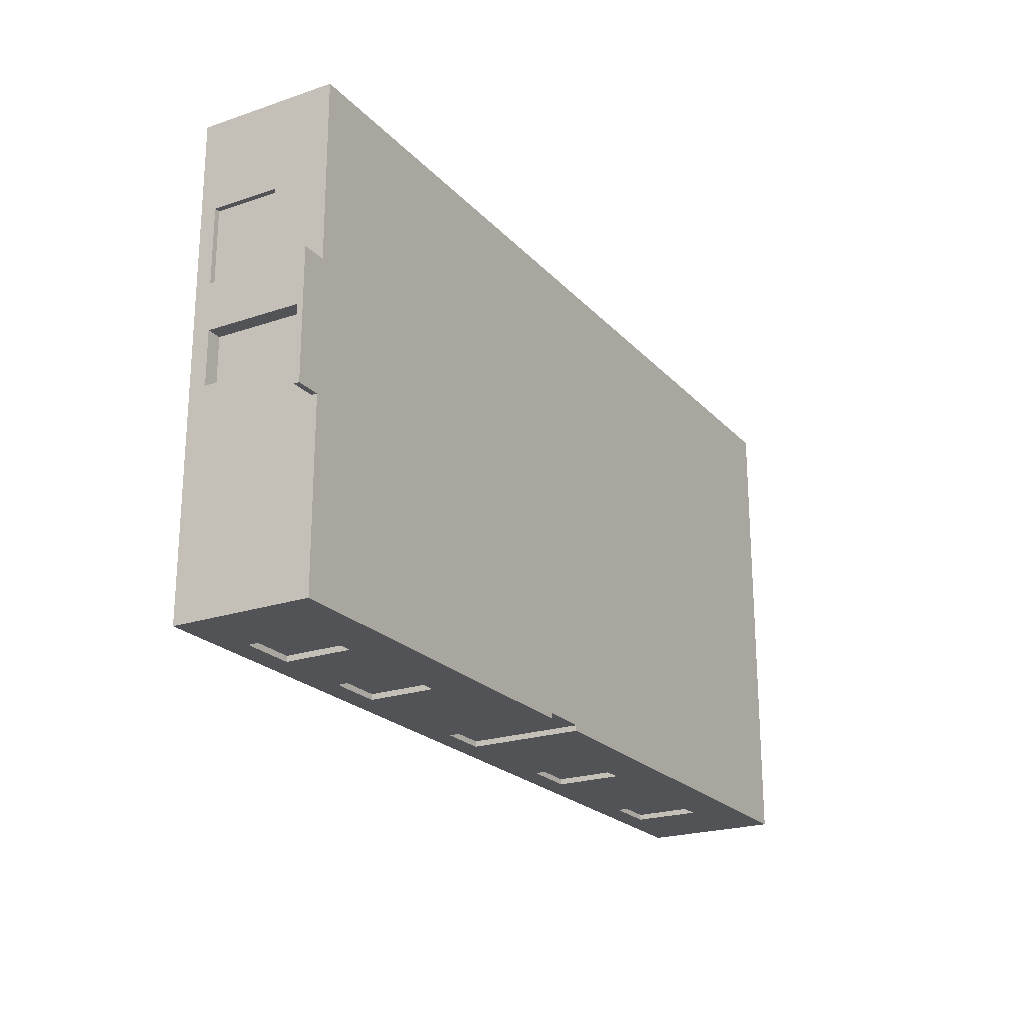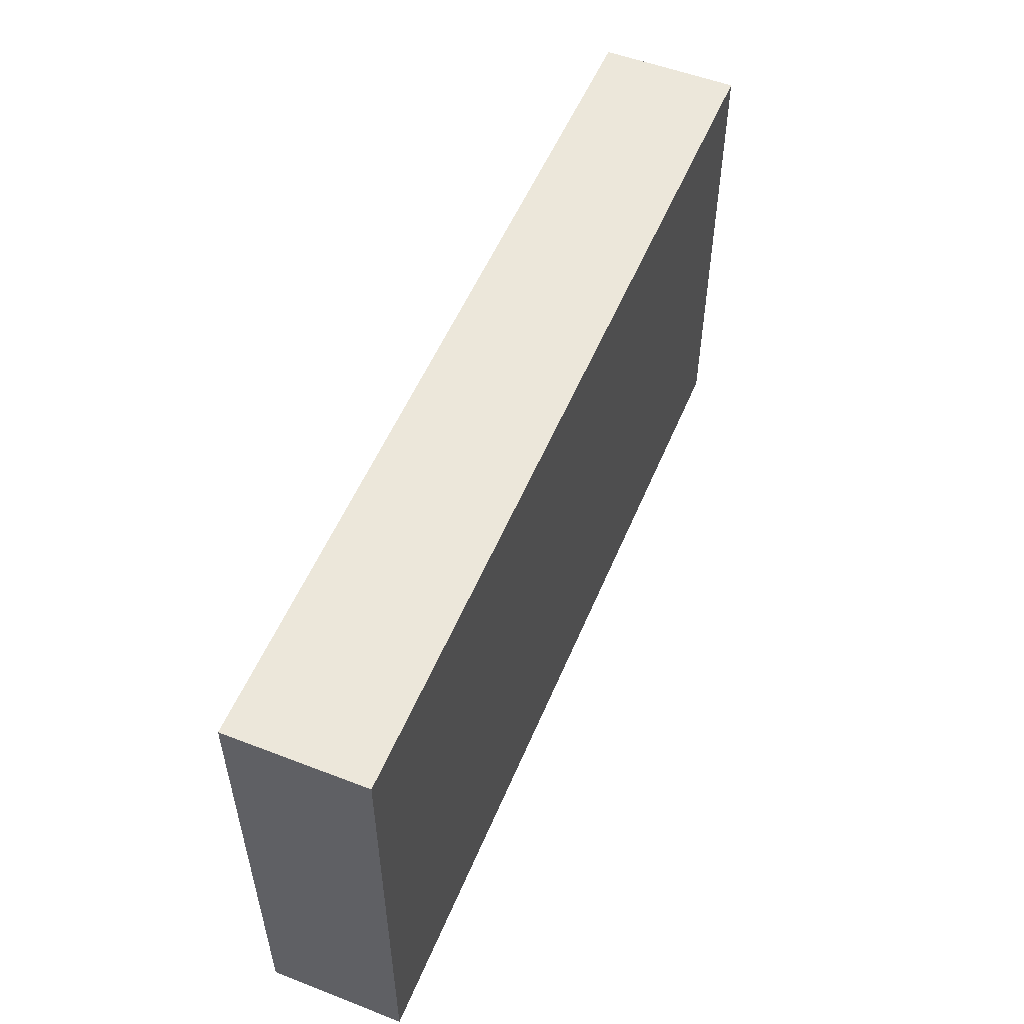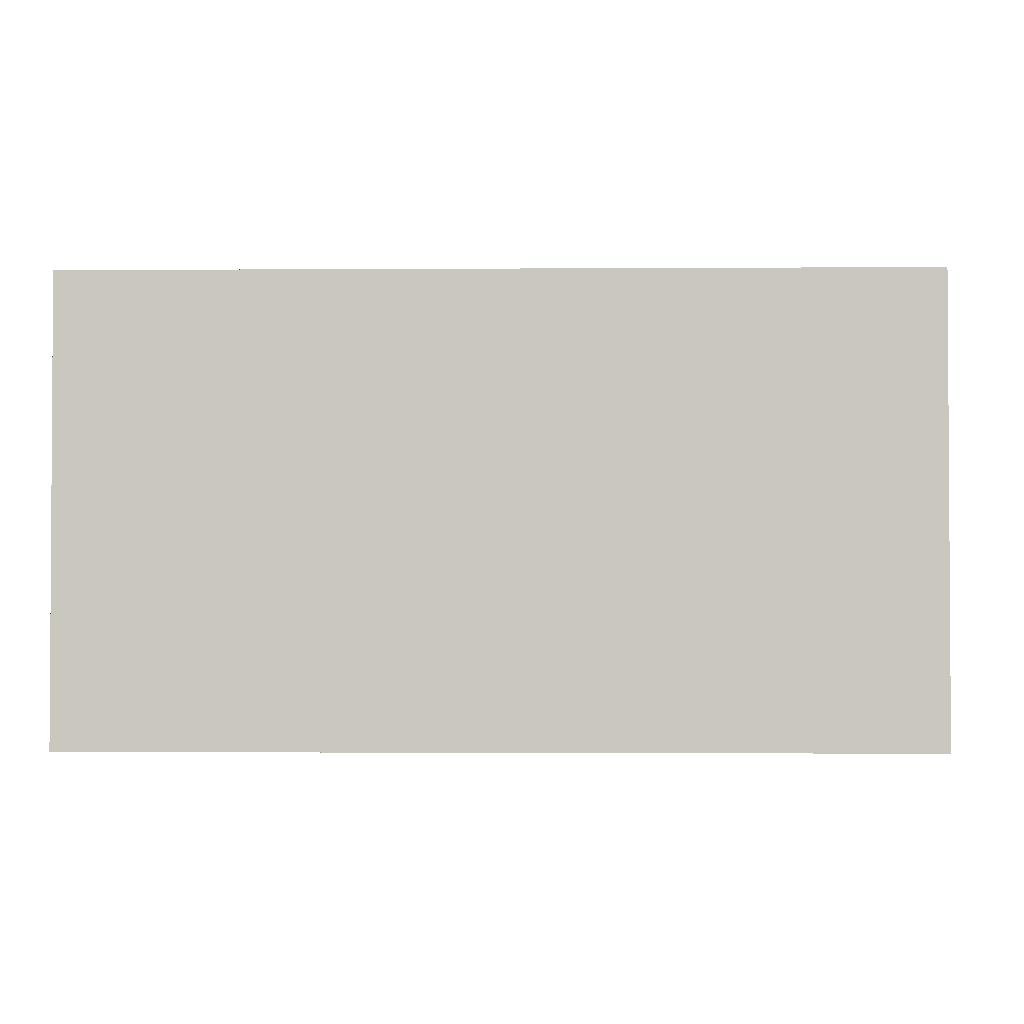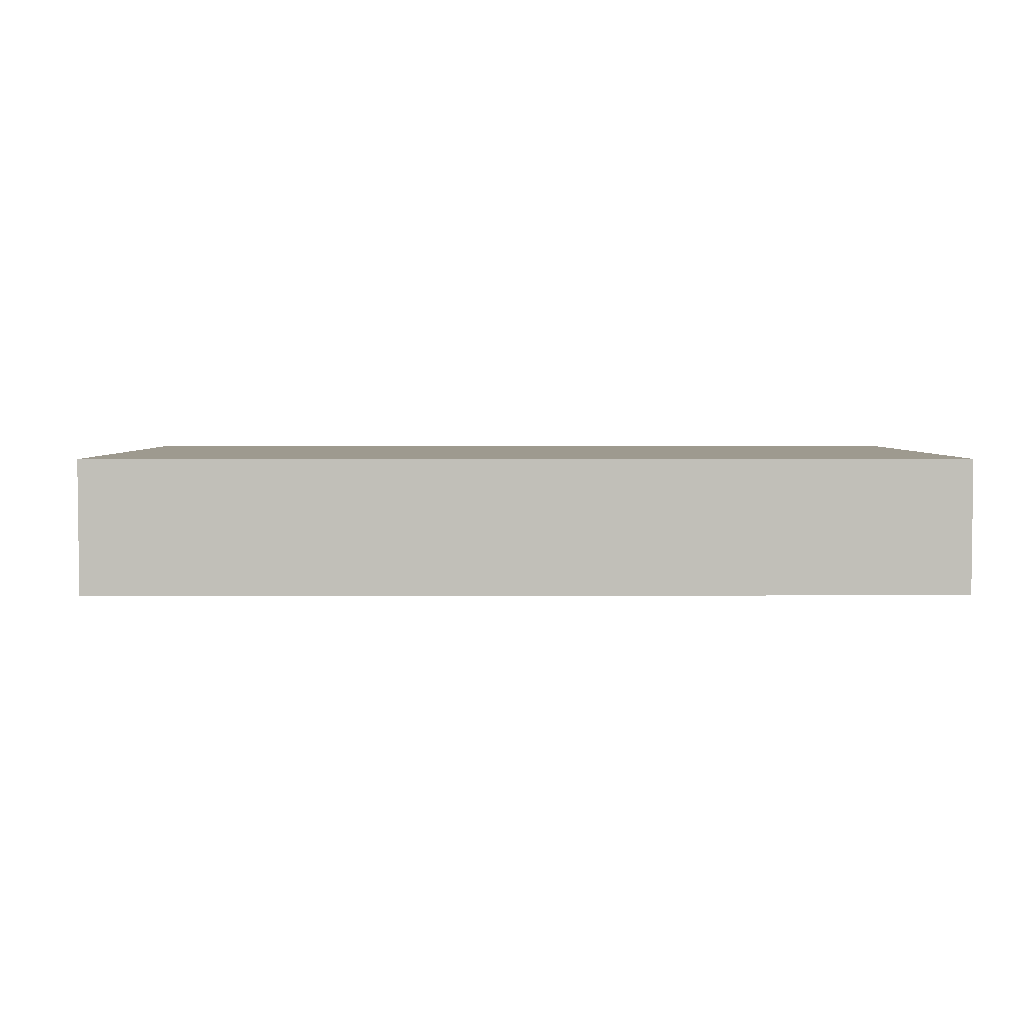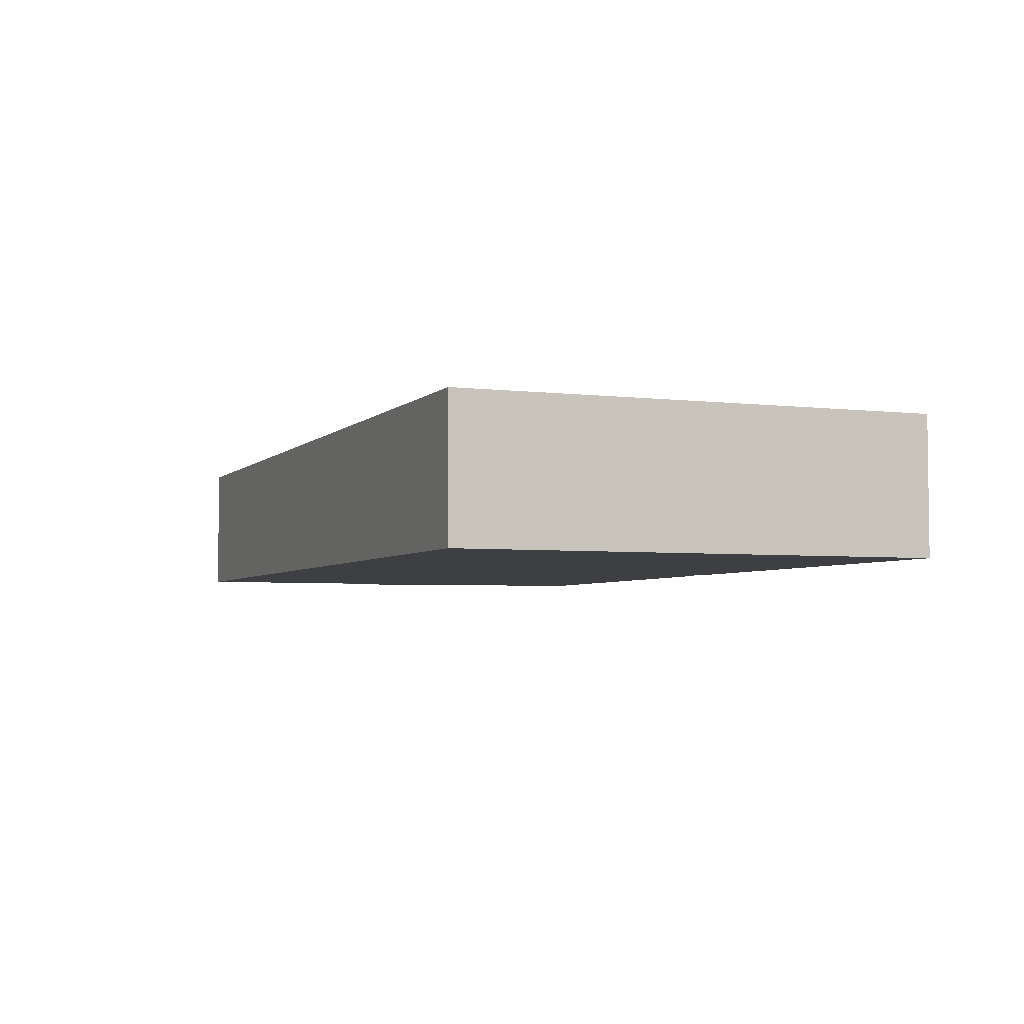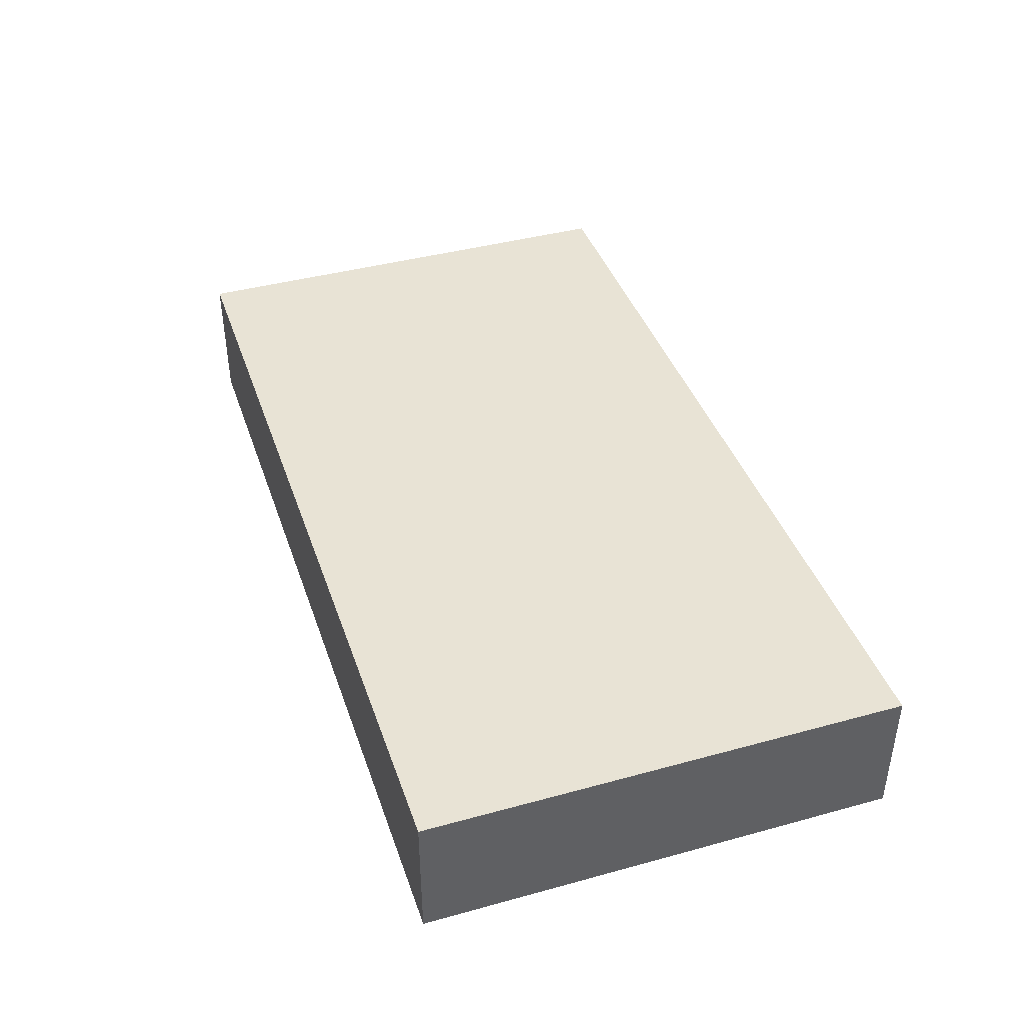
<metadata>
{"format":"obj","ext":"obj","renderer":"f3d","projection":"perspective","resolution":1024,"background":"white","views":[{"elev":-22.3,"azim":120.4,"up":"+Y"},{"elev":53.7,"azim":-67.6,"up":"+Y"},{"elev":-1.9,"azim":1.3,"up":"+Y"},{"elev":3.7,"azim":179.6,"up":"+Z"},{"elev":-4.2,"azim":-111.7,"up":"+Z"},{"elev":41.2,"azim":-108.4,"up":"+Z"}]}
</metadata>
<code>
v 1619 709.3 100
v 1619 709.3 220
v 1609 709.3 220
v 1609 709.3 100
v 1619 709.3 220
v 1619 572.3 220
v 1609 572.3 220
v 1609 709.3 220
v 1619 572.3 220
v 1619 572.3 100
v 1609 572.3 100
v 1609 572.3 220
v 1619 572.3 100
v 1619 709.3 100
v 1609 709.3 100
v 1609 572.3 100
v 1609 572.3 100
v 1609 709.3 100
v 1609 709.3 220
v 1609 572.3 220
v 1619 553.8 0
v 1619 553.8 10
v 1664 553.8 10
v 1664 553.8 0
v 1619 323.8 10
v 1619 323.8 0
v 1664 323.8 0
v 1664 323.8 10
v 1664 323.8 10
v 1664 323.8 0
v 1664 553.8 0
v 1664 553.8 10
v 1619 487.3 10
v 1592 487.3 10
v 1592 390.3 10
v 1619 390.3 10
v 1619 323.8 10
v 1664 323.8 10
v 1664 553.8 10
v 1619 553.8 10
v 1619 487.3 10
v 1619 487.3 217
v 1592 487.3 217
v 1592 487.3 10
v 1619 487.3 217
v 1619 390.3 217
v 1592 390.3 217
v 1592 487.3 217
v 1619 390.3 217
v 1619 390.3 10
v 1592 390.3 10
v 1592 390.3 217
v 1592 390.3 217
v 1592 390.3 10
v 1592 487.3 10
v 1592 487.3 217
v 907 0 0
v 907 0 207
v 907 10 207
v 907 10 0
v 907 0 207
v 820 0 207
v 820 10 207
v 907 10 207
v 820 0 207
v 820 0 0
v 820 10 0
v 820 10 207
v 820 10 207
v 820 10 0
v 907 10 0
v 907 10 207
v 604 0 85
v 604 0 205
v 604 10 205
v 604 10 85
v 604 0 205
v 506 0 205
v 506 10 205
v 604 10 205
v 506 0 205
v 506 0 85
v 506 10 85
v 506 10 205
v 506 0 85
v 604 0 85
v 604 10 85
v 506 10 85
v 506 10 85
v 604 10 85
v 604 10 205
v 506 10 205
v 1254 0 85
v 1254 0 205
v 1254 10 205
v 1254 10 85
v 1254 0 205
v 1156 0 205
v 1156 10 205
v 1254 10 205
v 1156 0 205
v 1156 0 85
v 1156 10 85
v 1156 10 205
v 1156 0 85
v 1254 0 85
v 1254 10 85
v 1156 10 85
v 1156 10 85
v 1254 10 85
v 1254 10 205
v 1156 10 205
v 266 0 85
v 266 0 205
v 266 10 205
v 266 10 85
v 266 0 205
v 168 0 205
v 168 10 205
v 266 10 205
v 168 0 205
v 168 0 85
v 168 10 85
v 168 10 205
v 168 0 85
v 266 0 85
v 266 10 85
v 168 10 85
v 168 10 85
v 266 10 85
v 266 10 205
v 168 10 205
v 1492 0 85
v 1492 0 205
v 1492 10 205
v 1492 10 85
v 1492 0 205
v 1394 0 205
v 1394 10 205
v 1492 10 205
v 1394 0 205
v 1394 0 85
v 1394 10 85
v 1394 10 205
v 1394 0 85
v 1492 0 85
v 1492 10 85
v 1394 10 85
v 1394 10 85
v 1492 10 85
v 1492 10 205
v 1394 10 205
v 820 0 0
v 820 0 207
v 907 0 207
v 907 0 0
v 1619 0 0
v 1619 0 248
v 0 0 248
v 0 0 0
v 1492 0 205
v 1492 0 85
v 1394 0 85
v 1394 0 205
v 266 0 205
v 266 0 85
v 168 0 85
v 168 0 205
v 1254 0 205
v 1254 0 85
v 1156 0 85
v 1156 0 205
v 604 0 205
v 604 0 85
v 506 0 85
v 506 0 205
v 1619 873.3 0
v 0 873.3 0
v 0 873.3 248
v 1619 873.3 248
v 1619 709.3 220
v 1619 709.3 100
v 1619 572.3 100
v 1619 572.3 220
v 1619 553.8 10
v 1619 553.8 0
v 1619 873.3 0
v 1619 873.3 248
v 1619 0 248
v 1619 0 0
v 1619 323.8 0
v 1619 323.8 10
v 1619 390.3 10
v 1619 390.3 217
v 1619 487.3 217
v 1619 487.3 10
v 0 873.3 0
v 0 0 0
v 0 0 248
v 0 873.3 248
v 0 873.3 248
v 0 0 248
v 1619 0 248
v 1619 873.3 248
v 820 10 0
v 820 0 0
v 0 0 0
v 0 873.3 0
v 1619 873.3 0
v 1619 553.8 0
v 1664 553.8 0
v 1664 323.8 0
v 1619 323.8 0
v 1619 0 0
v 907 0 0
v 907 10 0
g efb10e4a-e33e-11ea-8c78-54bf646e7e1f
f 1 2 4
f 4 2 3
g efb469d8-e33e-11ea-830d-54bf646e7e1f
f 5 6 8
f 8 6 7
g efb70200-e33e-11ea-b4ad-54bf646e7e1f
f 9 10 12
f 12 10 11
g efb9e85a-e33e-11ea-911a-54bf646e7e1f
f 13 14 16
f 16 14 15
g efbc3242-e33e-11ea-84c5-54bf646e7e1f
f 18 19 17
f 17 19 20
g eee3a338-e33e-11ea-b447-54bf646e7e1f
f 21 22 24
f 24 22 23
g eee6d7a8-e33e-11ea-a5b1-54bf646e7e1f
f 25 26 28
f 28 26 27
g eeeaa87e-e33e-11ea-aa81-54bf646e7e1f
f 29 30 32
f 32 30 31
g ee2fdbd2-e33e-11ea-8aa7-54bf646e7e1f
f 34 35 33
f 33 35 36
f 33 36 39
f 39 36 38
f 38 36 37
f 39 40 33
g ee31fec0-e33e-11ea-82a5-54bf646e7e1f
f 41 42 44
f 44 42 43
g ee375628-e33e-11ea-afe6-54bf646e7e1f
f 45 46 48
f 48 46 47
g ee395218-e33e-11ea-ab36-54bf646e7e1f
f 49 50 52
f 52 50 51
g ee3b4df6-e33e-11ea-be49-54bf646e7e1f
f 53 54 56
f 56 54 55
g ed4571a8-e33e-11ea-919e-54bf646e7e1f
f 57 58 60
f 60 58 59
g ed474682-e33e-11ea-9cd0-54bf646e7e1f
f 61 62 64
f 64 62 63
g ed496968-e33e-11ea-a412-54bf646e7e1f
f 65 66 68
f 68 66 67
g ed4bb36c-e33e-11ea-9a2d-54bf646e7e1f
f 69 70 72
f 72 70 71
g ed4e24a6-e33e-11ea-85cf-54bf646e7e1f
f 73 74 76
f 76 74 75
g ed50bcb4-e33e-11ea-a957-54bf646e7e1f
f 77 78 80
f 80 78 79
g ed537bf0-e33e-11ea-bdf6-54bf646e7e1f
f 81 82 84
f 84 82 83
g ed5550c6-e33e-11ea-8495-54bf646e7e1f
f 85 86 88
f 88 86 87
g ed5725b8-e33e-11ea-85e2-54bf646e7e1f
f 90 91 89
f 89 91 92
g ed58d380-e33e-11ea-964b-54bf646e7e1f
f 93 94 96
f 96 94 95
g ed5e2ada-e33e-11ea-b11e-54bf646e7e1f
f 97 98 100
f 100 98 99
g ed60c2f6-e33e-11ea-8304-54bf646e7e1f
f 101 102 104
f 104 102 103
g ed6249c6-e33e-11ea-a8ff-54bf646e7e1f
f 105 106 108
f 108 106 107
g ed63d068-e33e-11ea-8bea-54bf646e7e1f
f 110 111 109
f 109 111 112
g ed65571e-e33e-11ea-9f77-54bf646e7e1f
f 113 114 116
f 116 114 115
g ed66b6c8-e33e-11ea-93cd-54bf646e7e1f
f 117 118 120
f 120 118 119
g ed683d5e-e33e-11ea-93b2-54bf646e7e1f
f 121 122 124
f 124 122 123
g ed69c422-e33e-11ea-bd89-54bf646e7e1f
f 125 126 128
f 128 126 127
g ed6b4ab8-e33e-11ea-afe4-54bf646e7e1f
f 130 131 129
f 129 131 132
g ed6cd180-e33e-11ea-8410-54bf646e7e1f
f 133 134 136
f 136 134 135
g ed6e7f38-e33e-11ea-a981-54bf646e7e1f
f 137 138 140
f 140 138 139
g ed702cf0-e33e-11ea-8358-54bf646e7e1f
f 141 142 144
f 144 142 143
g ed71dac6-e33e-11ea-af09-54bf646e7e1f
f 145 146 148
f 148 146 147
g ed73af92-e33e-11ea-97ce-54bf646e7e1f
f 150 151 149
f 149 151 152
g ecb0a534-e33e-11ea-8d3c-54bf646e7e1f
f 154 174 153
f 153 174 175
f 153 175 160
f 160 175 166
f 160 166 167
f 155 158 154
f 154 158 159
f 154 159 173
f 173 159 176
f 176 159 165
f 176 165 175
f 175 165 166
f 156 171 155
f 155 171 172
f 155 172 158
f 158 172 169
f 158 169 164
f 164 169 163
f 163 169 170
f 163 170 157
f 157 170 156
f 156 170 171
f 163 157 162
f 162 157 158
f 162 158 161
f 161 158 164
f 160 167 159
f 159 167 168
f 159 168 165
f 173 174 154
g ecae5b34-e33e-11ea-9845-54bf646e7e1f
f 177 178 180
f 180 178 179
g ecaf93b8-e33e-11ea-86e8-54bf646e7e1f
f 184 181 188
f 188 181 182
f 188 182 187
f 187 182 185
f 187 185 186
f 182 183 185
f 185 183 196
f 196 183 195
f 195 183 184
f 195 184 189
f 189 184 188
f 195 189 194
f 194 189 190
f 194 190 192
f 192 190 191
f 192 193 194
g ecb1b6c6-e33e-11ea-a0ab-54bf646e7e1f
f 197 198 200
f 200 198 199
g ecb2c852-e33e-11ea-a363-54bf646e7e1f
f 202 203 201
f 201 203 204
g ecb3b2d2-e33e-11ea-a4a9-54bf646e7e1f
f 206 207 205
f 205 207 208
f 205 208 210
f 210 208 209
f 205 210 213
f 213 210 211
f 213 211 212
f 205 213 216
f 216 213 214
f 216 214 215

</code>
